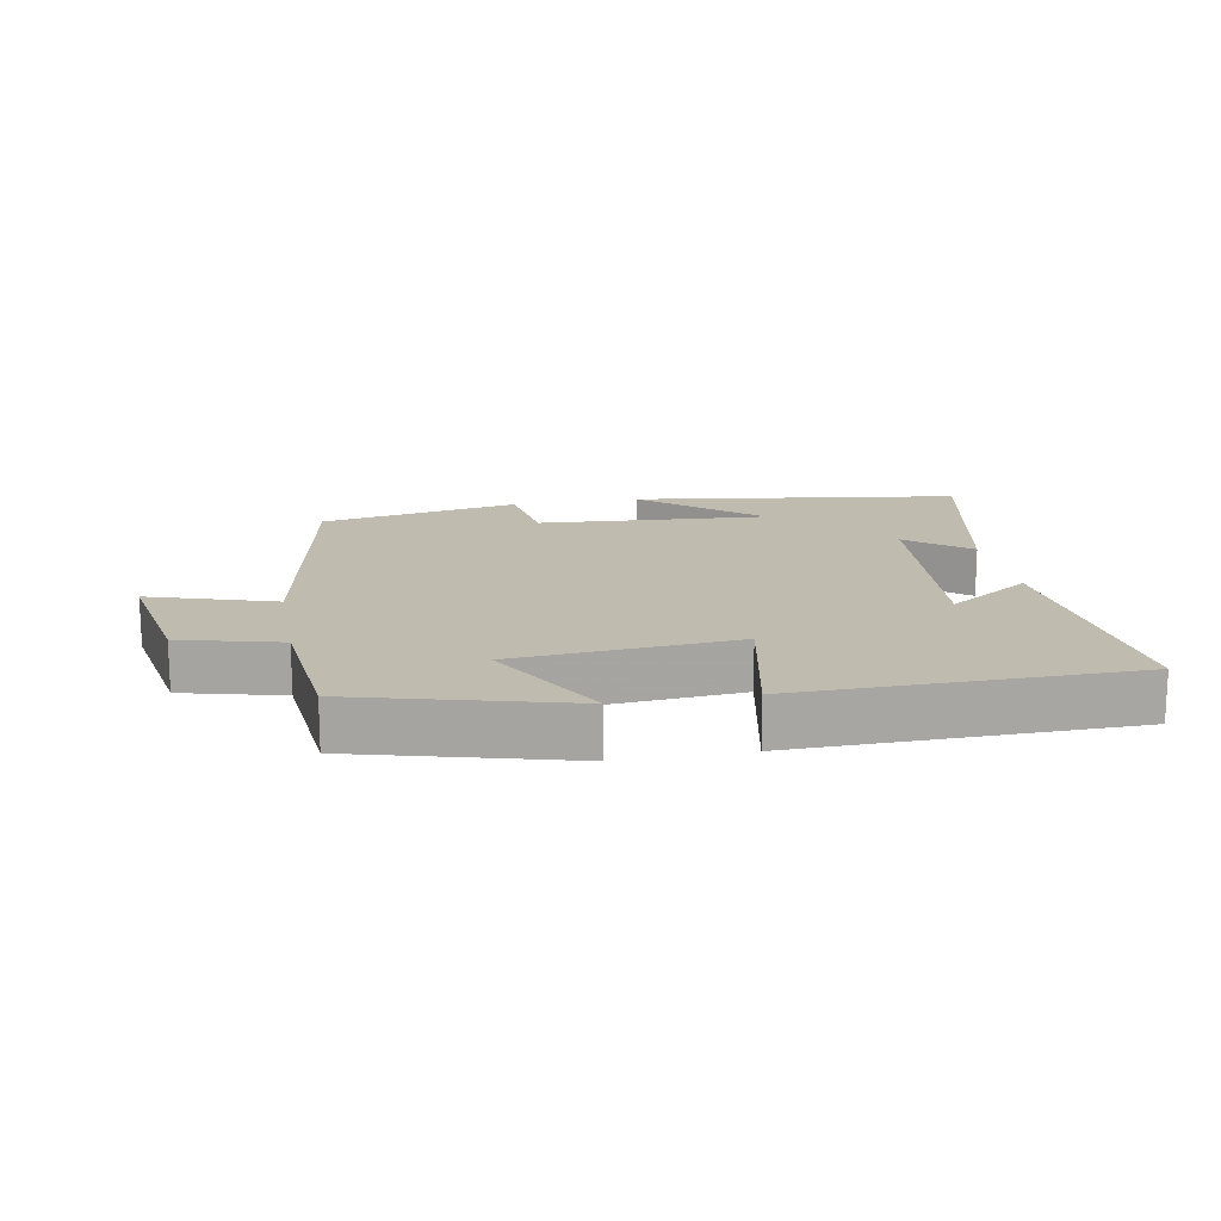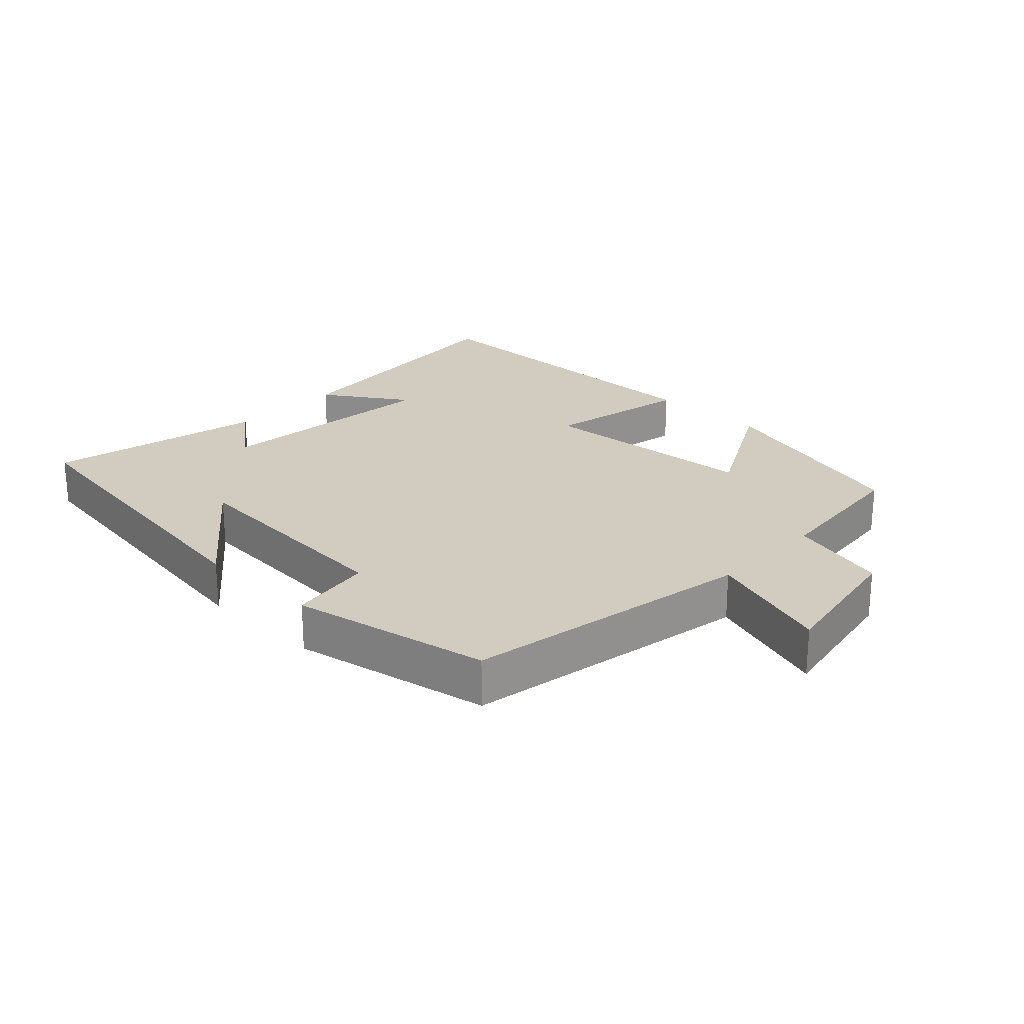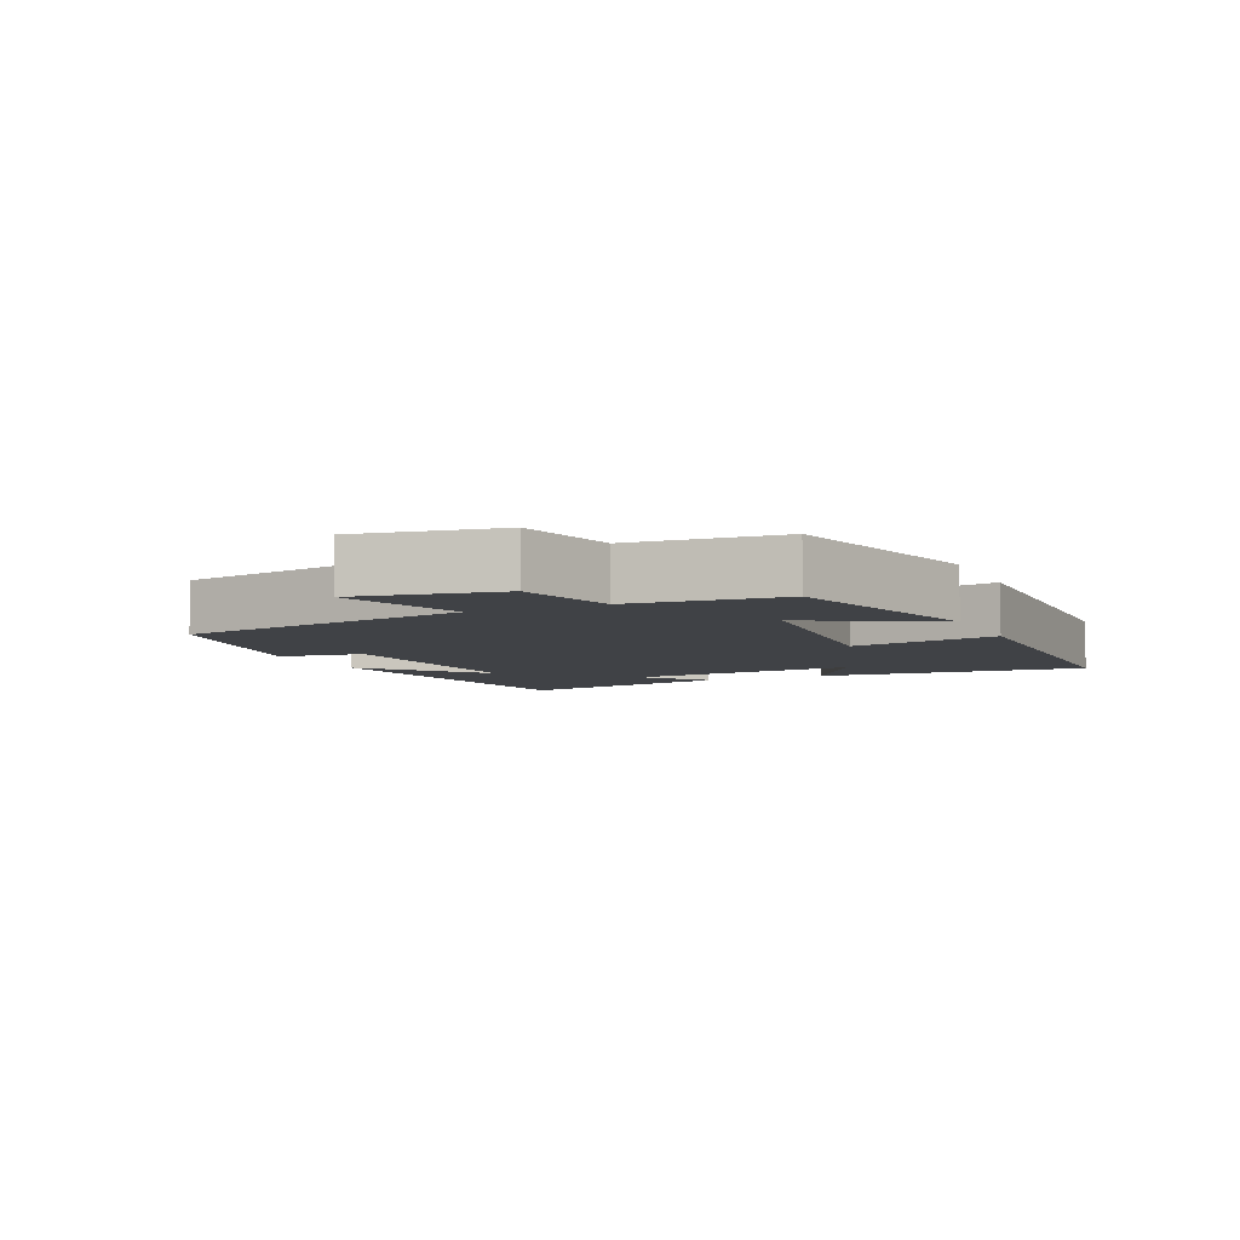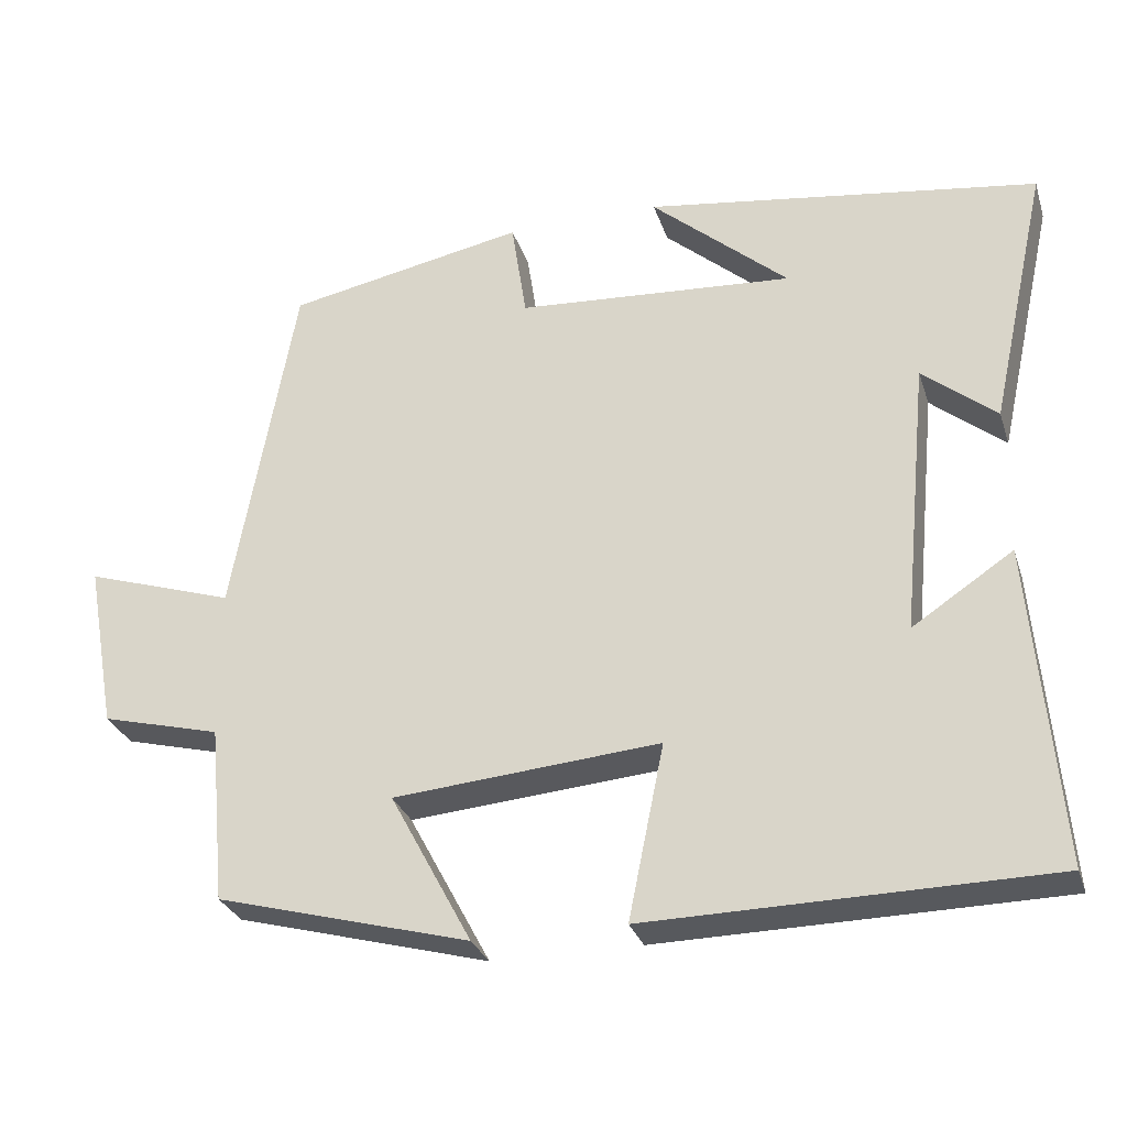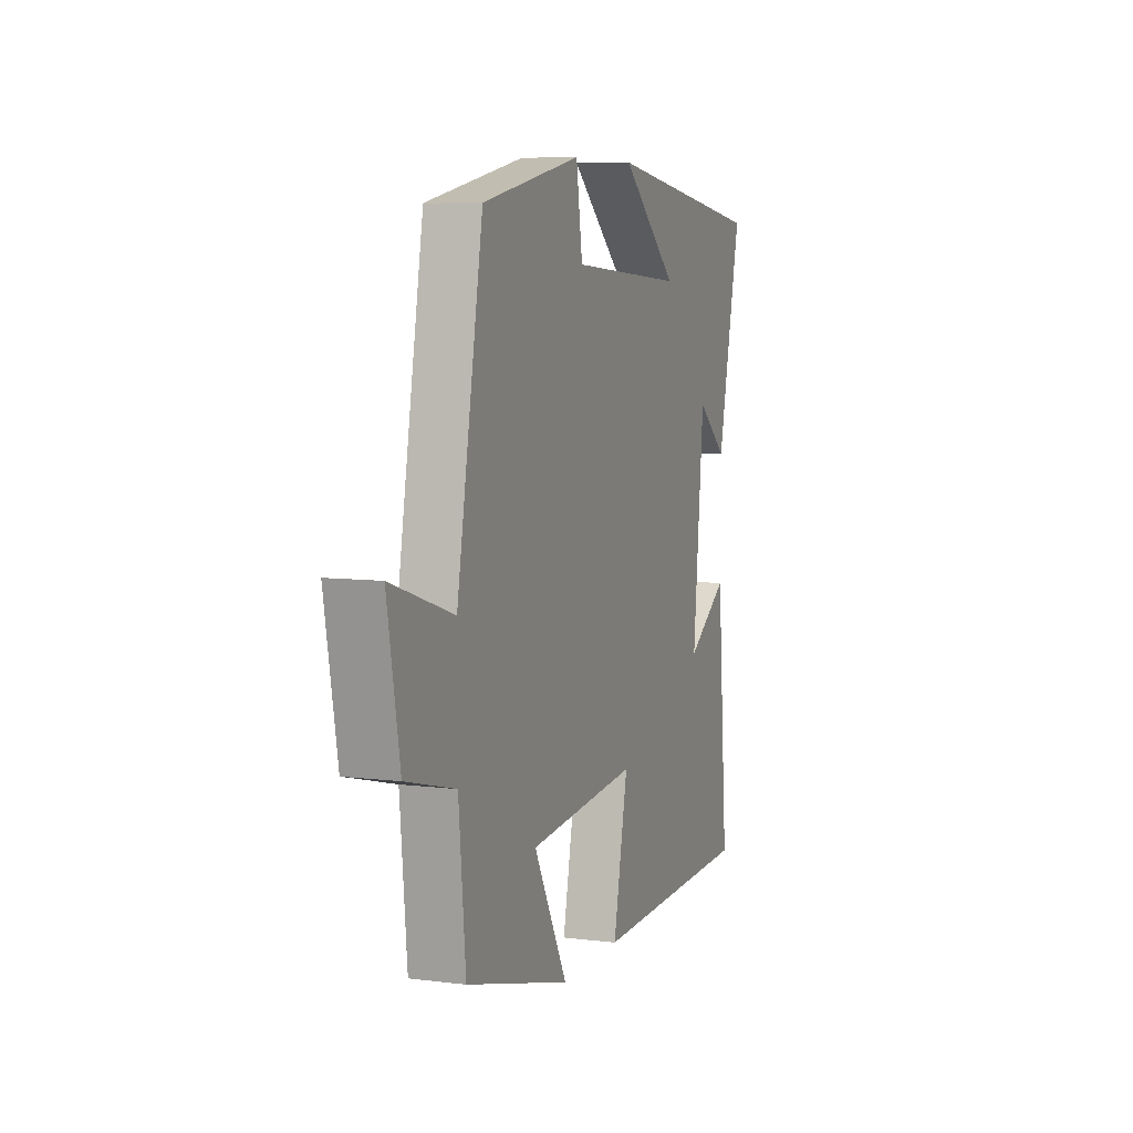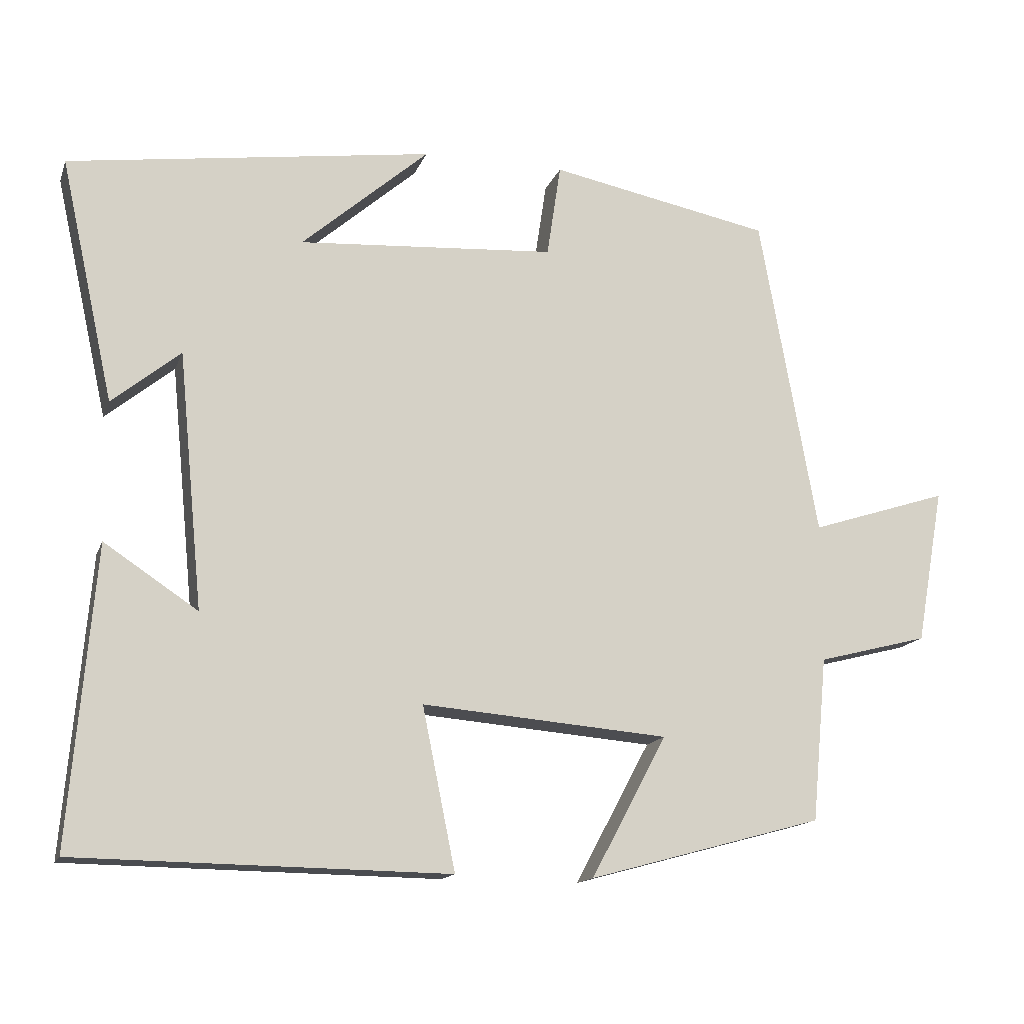
<metadata>
{"format":"obj","ext":"obj","renderer":"f3d","projection":"perspective","resolution":1024,"background":"white","views":[{"elev":16.0,"azim":169.5,"up":"+Y"},{"elev":24.1,"azim":43.6,"up":"+Y"},{"elev":-6.3,"azim":114.4,"up":"+Y"},{"elev":-29.2,"azim":-163.5,"up":"+Z"},{"elev":7.2,"azim":109.9,"up":"+Z"},{"elev":-14.8,"azim":-16.2,"up":"+Z"}]}
</metadata>
<code>
v -0.534 0.07 -0.493
v -0.5 0.07 -0.089
v -0.373 0.07 -0.173
v -0.407 0.07 0.175
v -0.5 0.07 0.099
v -0.573 0.07 0.429
v -0.077 0.07 0.5
v -0.25 0.07 0.349
v 0.1 0.07 0.373
v 0.119 0.07 0.5
v 0.421 0.07 0.441
v 0.5 0.07 0.001
v 0.689 0.07 0.062
v 0.651 0.07 -0.15
v 0.5 0.07 -0.189
v 0.479 0.07 -0.413
v 0.159 0.07 -0.5
v 0.262 0.07 -0.308
v -0.074 0.07 -0.28
v -0.029 0.07 -0.5
v -0.534 0 -0.493
v -0.5 0 -0.089
v -0.373 0 -0.173
v -0.407 0 0.175
v -0.5 0 0.099
v -0.573 0 0.429
v -0.077 0 0.5
v -0.25 0 0.349
v 0.1 0 0.373
v 0.119 0 0.5
v 0.421 0 0.441
v 0.5 0 0.001
v 0.689 0 0.062
v 0.651 0 -0.15
v 0.5 0 -0.189
v 0.479 0 -0.413
v 0.159 0 -0.5
v 0.262 0 -0.308
v -0.074 0 -0.28
v -0.029 0 -0.5
f 19 20 1
f 15 16 17 18
f 15 18 19
f 14 15 19
f 13 14 19
f 12 13 19
f 9 10 11 12
f 8 9 12 19
f 6 7 8
f 4 5 6 8
f 3 4 8 19
f 1 2 3
f 1 3 19
f 21 40 39
f 38 37 36 35
f 39 38 35
f 39 35 34
f 39 34 33
f 39 33 32
f 32 31 30 29
f 39 32 29 28
f 28 27 26
f 28 26 25 24
f 39 28 24 23
f 23 22 21
f 39 23 21
f 1 21 22 2
f 2 22 23 3
f 3 23 24 4
f 4 24 25 5
f 5 25 26 6
f 6 26 27 7
f 7 27 28 8
f 8 28 29 9
f 9 29 30 10
f 10 30 31 11
f 11 31 32 12
f 12 32 33 13
f 13 33 34 14
f 14 34 35 15
f 15 35 36 16
f 16 36 37 17
f 17 37 38 18
f 18 38 39 19
f 19 39 40 20
f 20 40 21 1

</code>
